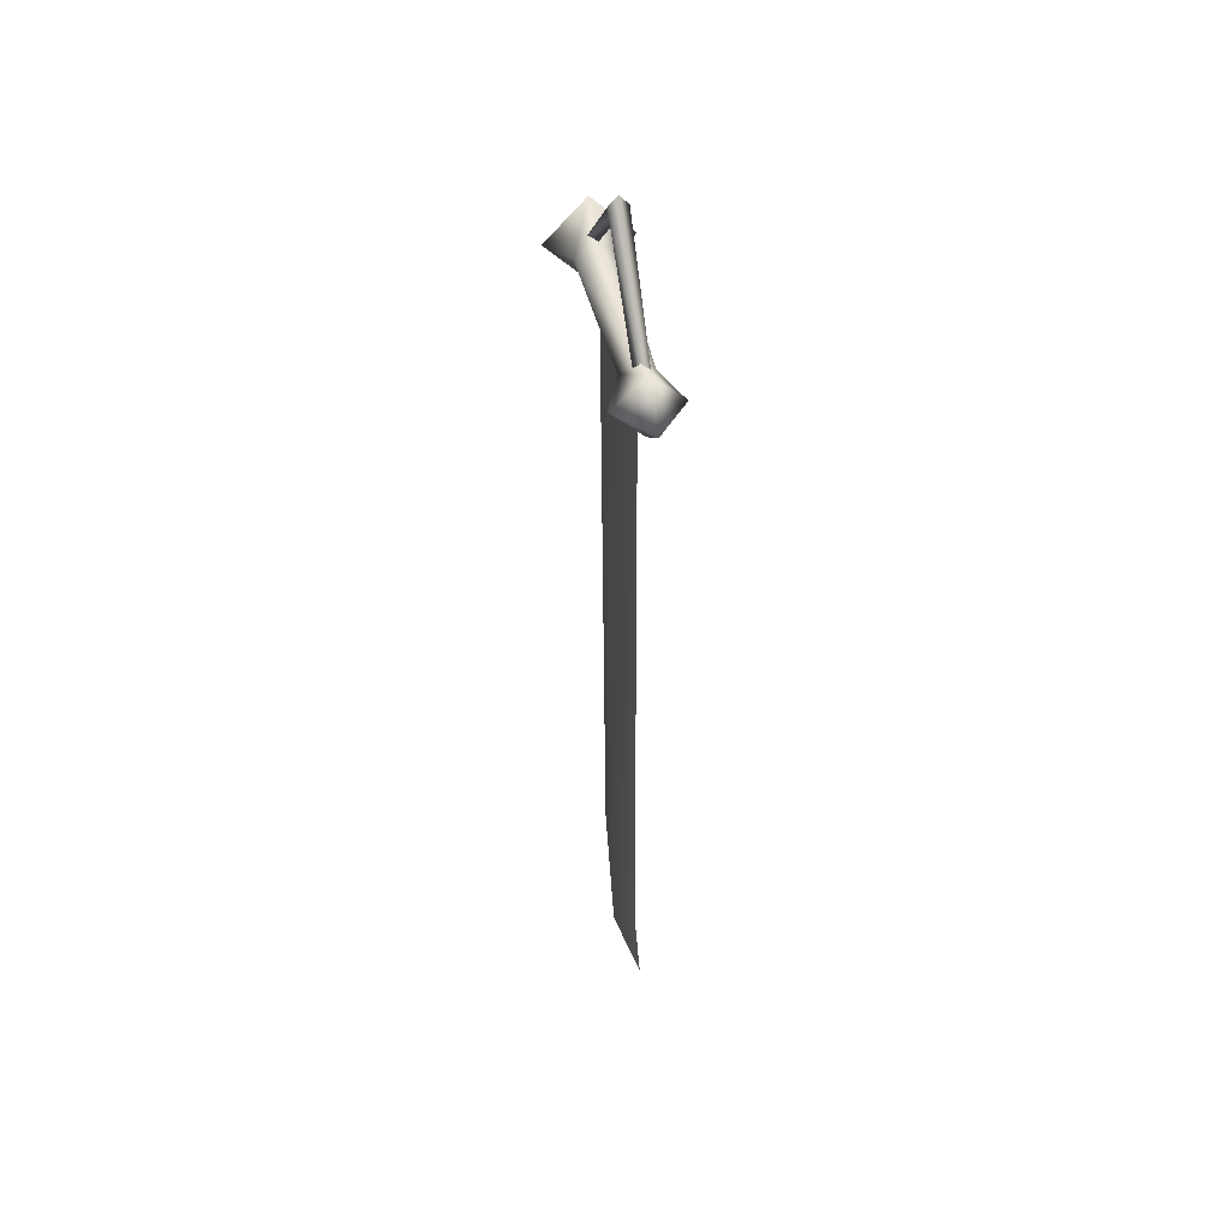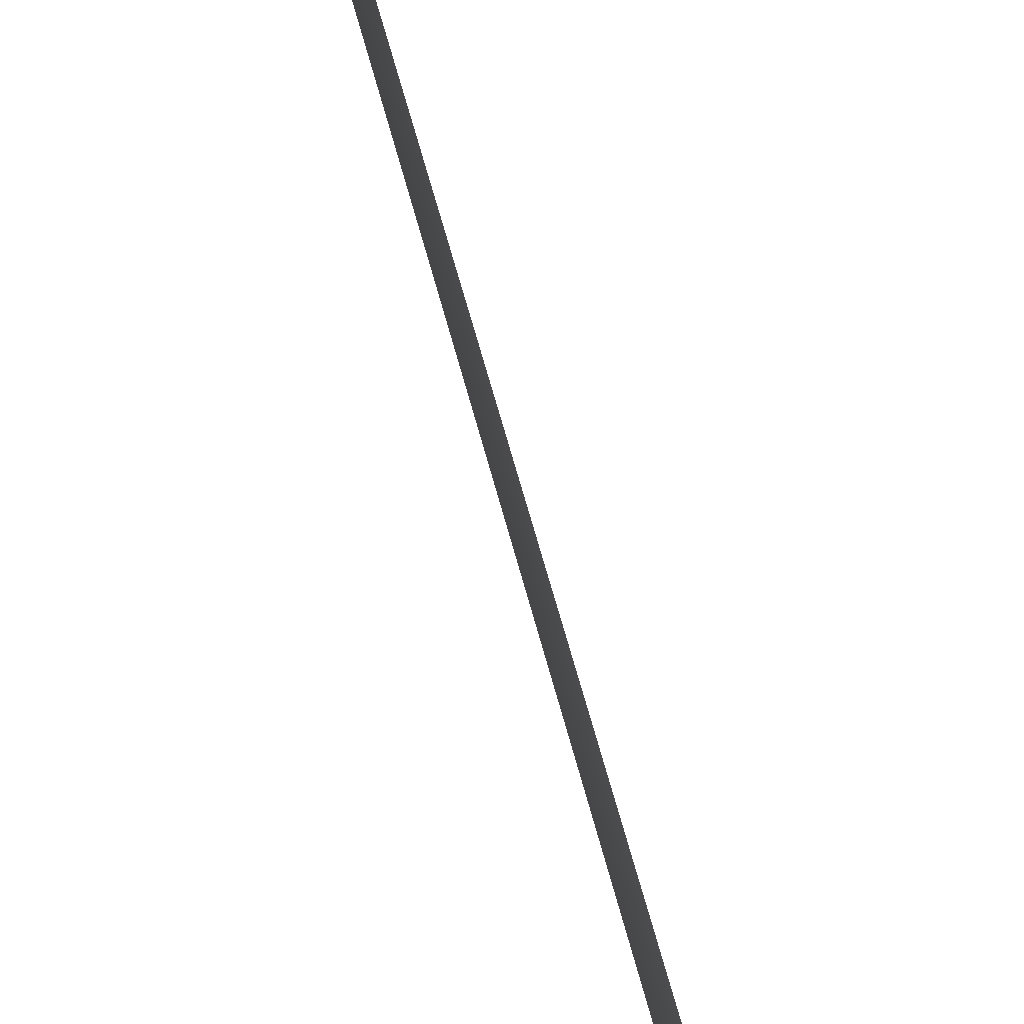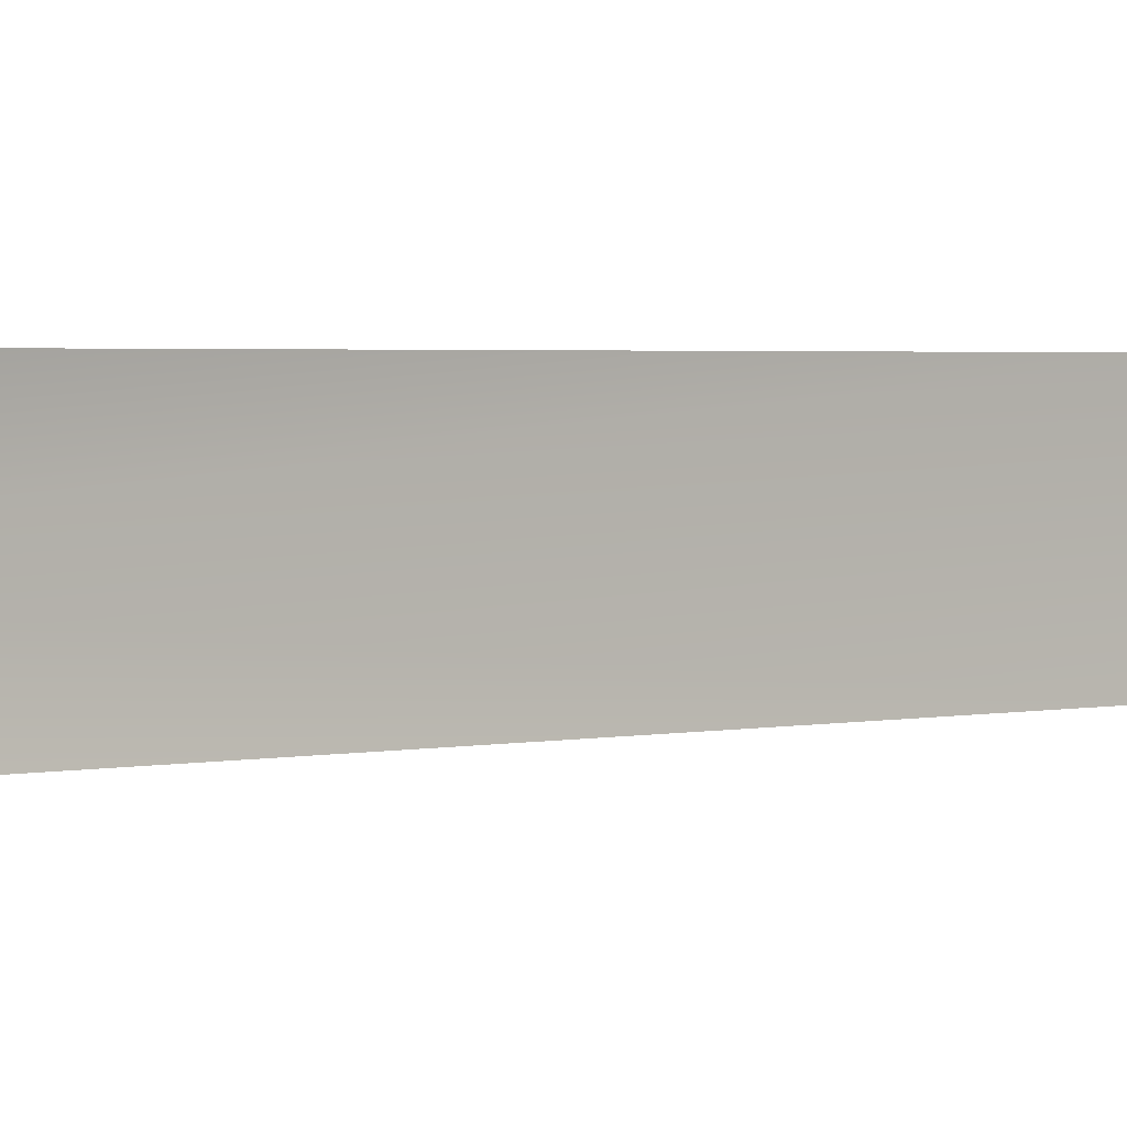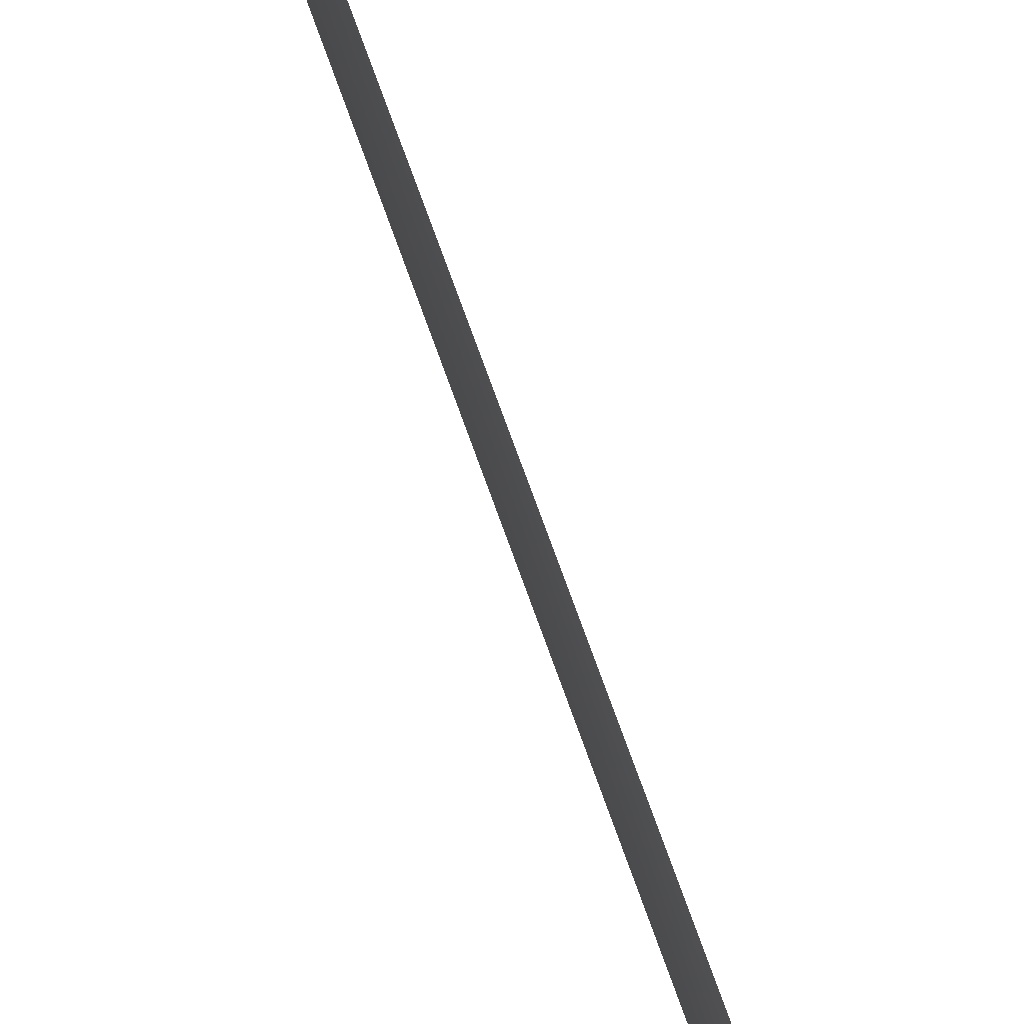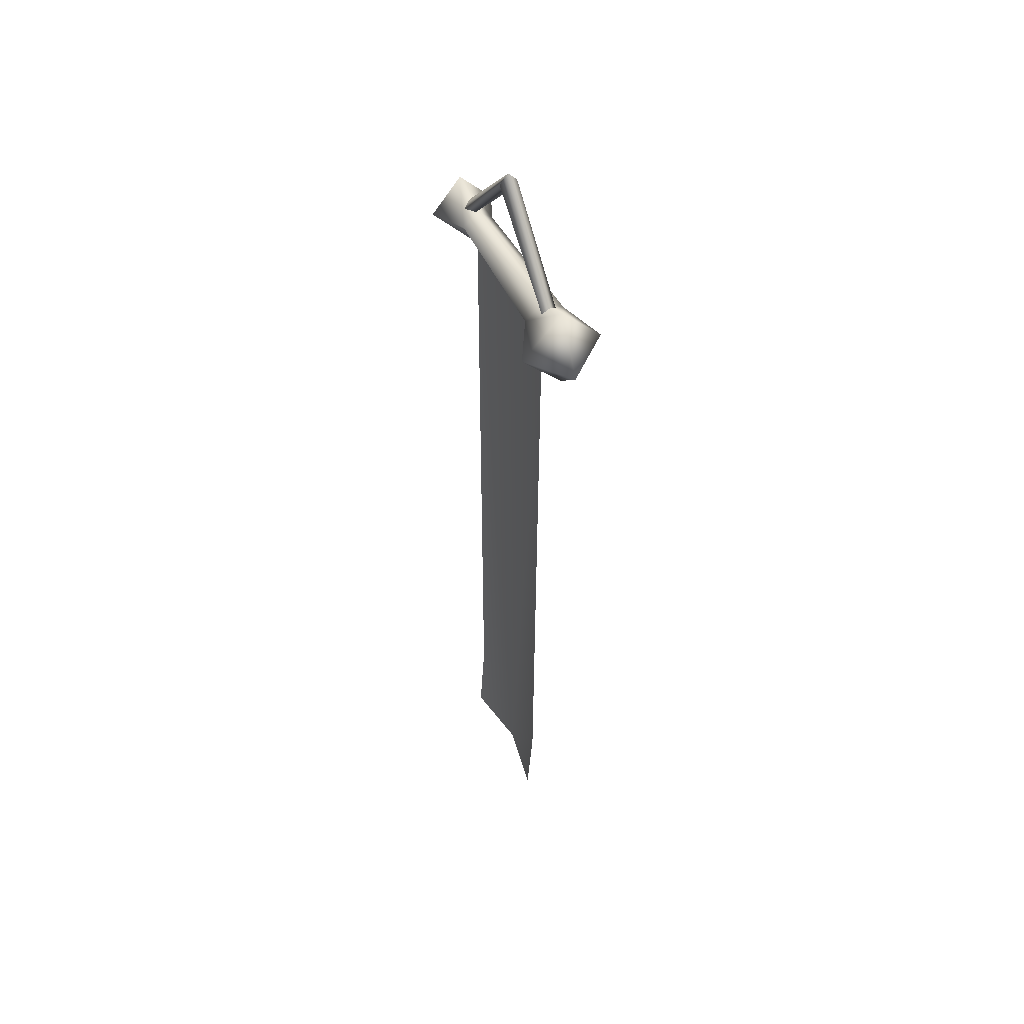
<metadata>
{"format":"obj","ext":"obj","renderer":"f3d","projection":"perspective","resolution":1024,"background":"white","views":[{"elev":46.8,"azim":-12.3,"up":"+Y"},{"elev":77.2,"azim":-16.0,"up":"+Z"},{"elev":2.1,"azim":49.0,"up":"+Z"},{"elev":71.6,"azim":-19.3,"up":"+Z"},{"elev":50.3,"azim":154.3,"up":"+Y"}]}
</metadata>
<code>
o
v -0.03939 2.217 0.1913
v -0.05137 2.222 -0.1801
v 0.00268 2.14 -0.1757
v -0.007319 0.09549 0.008516
v 0.002688 2.149 0.1915
v 0.009391 0.3403 0.1915
v 0.02497 0.09549 0.1915
v 0.002681 2.14 -0.1757
v 0.009437 0.3267 -0.1755
v 0.02497 0.09549 -0.1755
v -0.01887 2.481 0.007768
v -0.01429 2.24 0.2266
v 0.003696 2.252 0.2403
v 0.003696 2.455 0.007768
v 0.003696 2.229 0.2128
v 0.02626 2.481 0.007768
v 0.02168 2.24 0.2266
v 0.003696 2.507 0.007768
v 0.003696 2.243 -0.1986
v 0.02626 2.481 0.007751
v 0.003696 2.455 0.007751
v -0.01516 2.255 -0.213
v 0.02255 2.255 -0.213
v 0.003696 2.507 0.007751
v 0.003696 2.267 -0.2275
v -0.01887 2.481 0.007751
v 0.01589 2.188 -0.3768
v 0.002458 2.308 -0.2781
v 0.1064 2.197 -0.2781
v 0.003138 2.255 -0.1798
v -0.05137 2.222 -0.1801
v -0.1014 2.197 -0.2781
v 0.002458 2.085 -0.2781
v 0.00268 2.14 -0.1757
v 0.05021 2.219 -0.1801
v 0.00266 2.288 0.2907
v -0.0008858 2.25 0.1916
v -0.03939 2.217 0.1913
v 0.03996 2.214 0.1913
v 0.08383 2.202 0.2831
v 0.002687 2.149 0.1915
v 0.00266 2.115 0.2756
v -0.07851 2.202 0.2831
v 0.007496 2.185 0.3584
v -0.0008858 2.25 0.1916
v -0.05137 2.222 -0.1801
v 0.003138 2.255 -0.1798
v 0.03996 2.214 0.1913
v 0.05021 2.219 -0.1801
v 0.05021 2.219 -0.1801
v 0.002687 2.149 0.1915
g Geoset0
f 1 2 3
f 4 5 6
f 4 6 7
f 5 4 8
f 4 9 8
f 4 10 9
f 11 12 13
f 11 14 12
f 14 15 12
f 14 16 15
f 16 17 15
f 16 18 17
f 18 13 17
f 18 11 13
f 19 20 21
f 22 19 21
f 19 23 20
f 23 24 20
f 23 25 24
f 25 26 24
f 25 22 26
f 22 21 26
f 27 28 29
f 30 28 31
f 31 28 32
f 32 28 27
f 32 27 33
f 33 27 29
f 31 32 33
f 34 31 33
f 34 33 29
f 35 34 29
f 35 29 28
f 35 28 30
f 36 37 38
f 36 39 37
f 36 40 39
f 40 41 39
f 40 42 41
f 43 42 44
f 44 42 40
f 42 38 41
f 43 38 42
f 43 36 38
f 43 44 36
f 36 44 40
f 1 45 46
f 45 47 46
f 48 47 45
f 48 49 47
f 50 48 51
f 3 50 51
f 51 1 3

</code>
